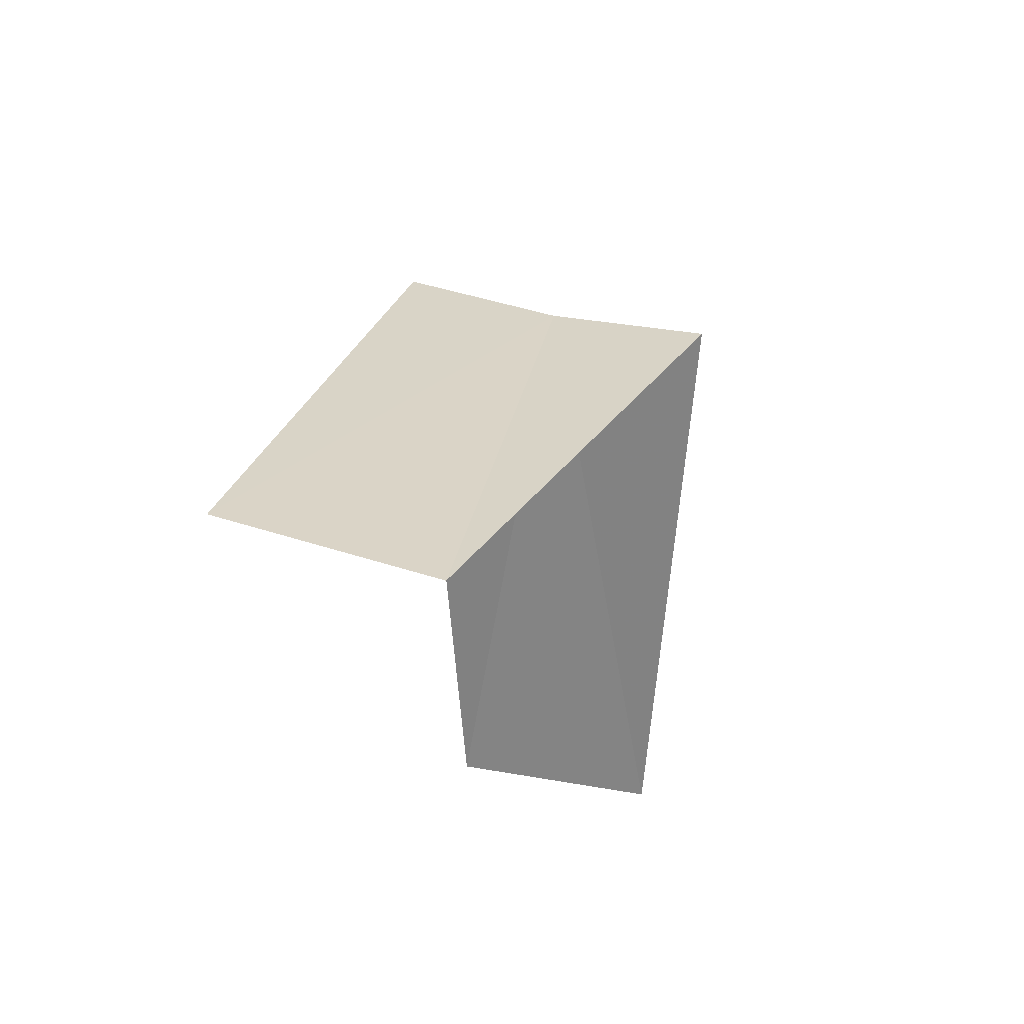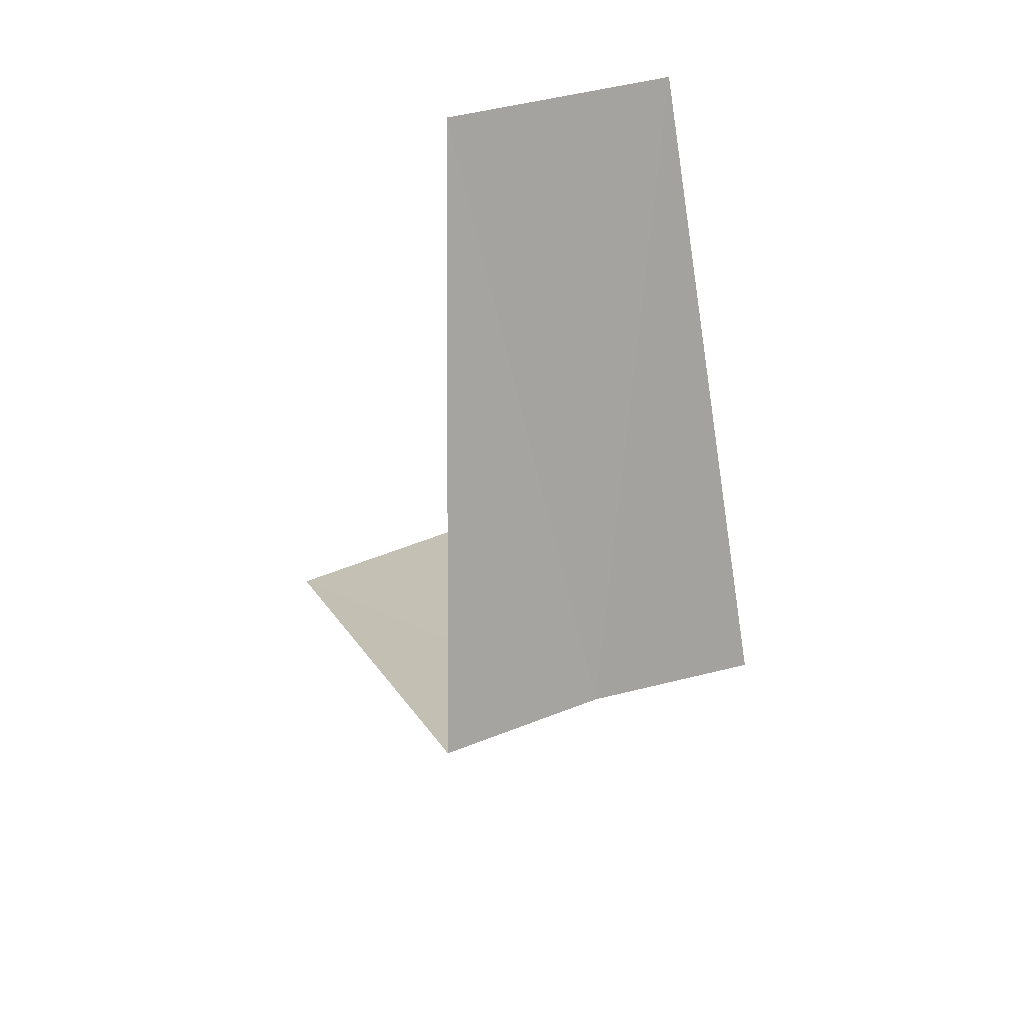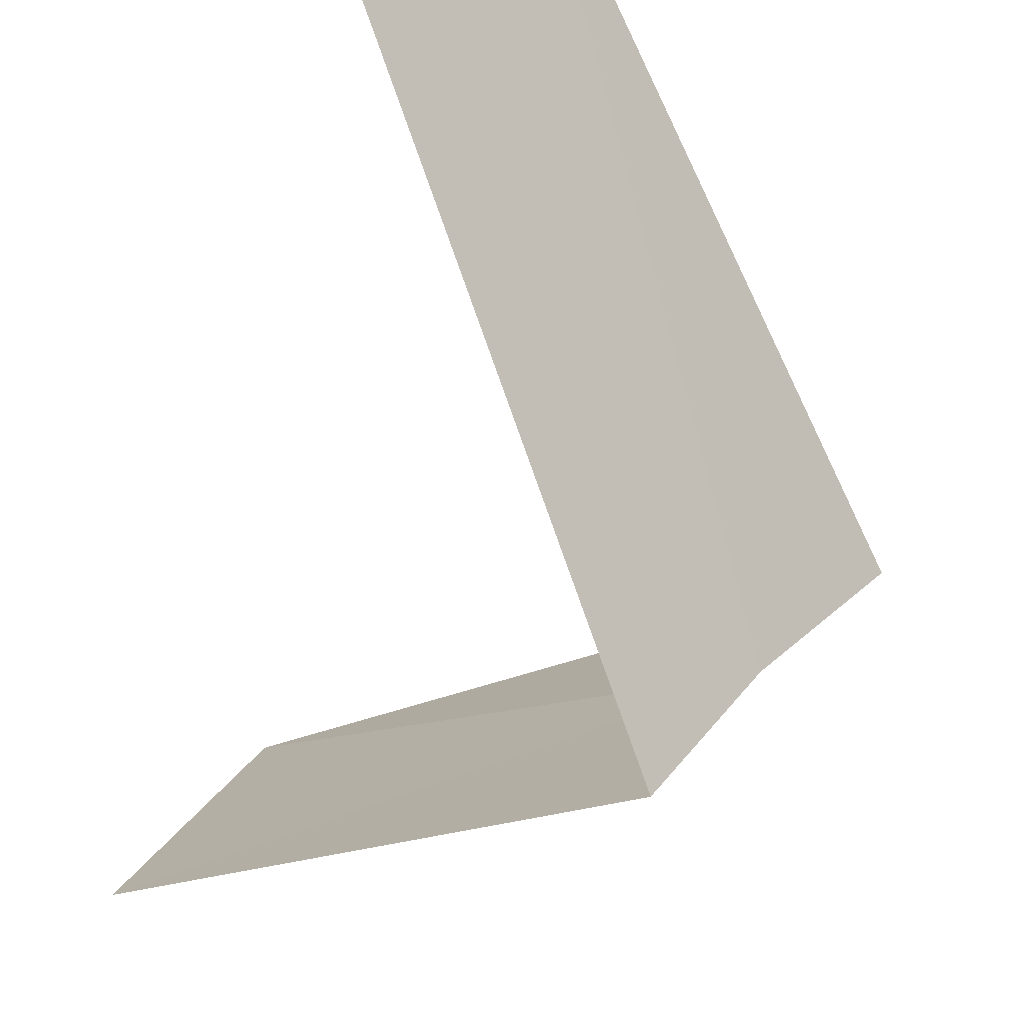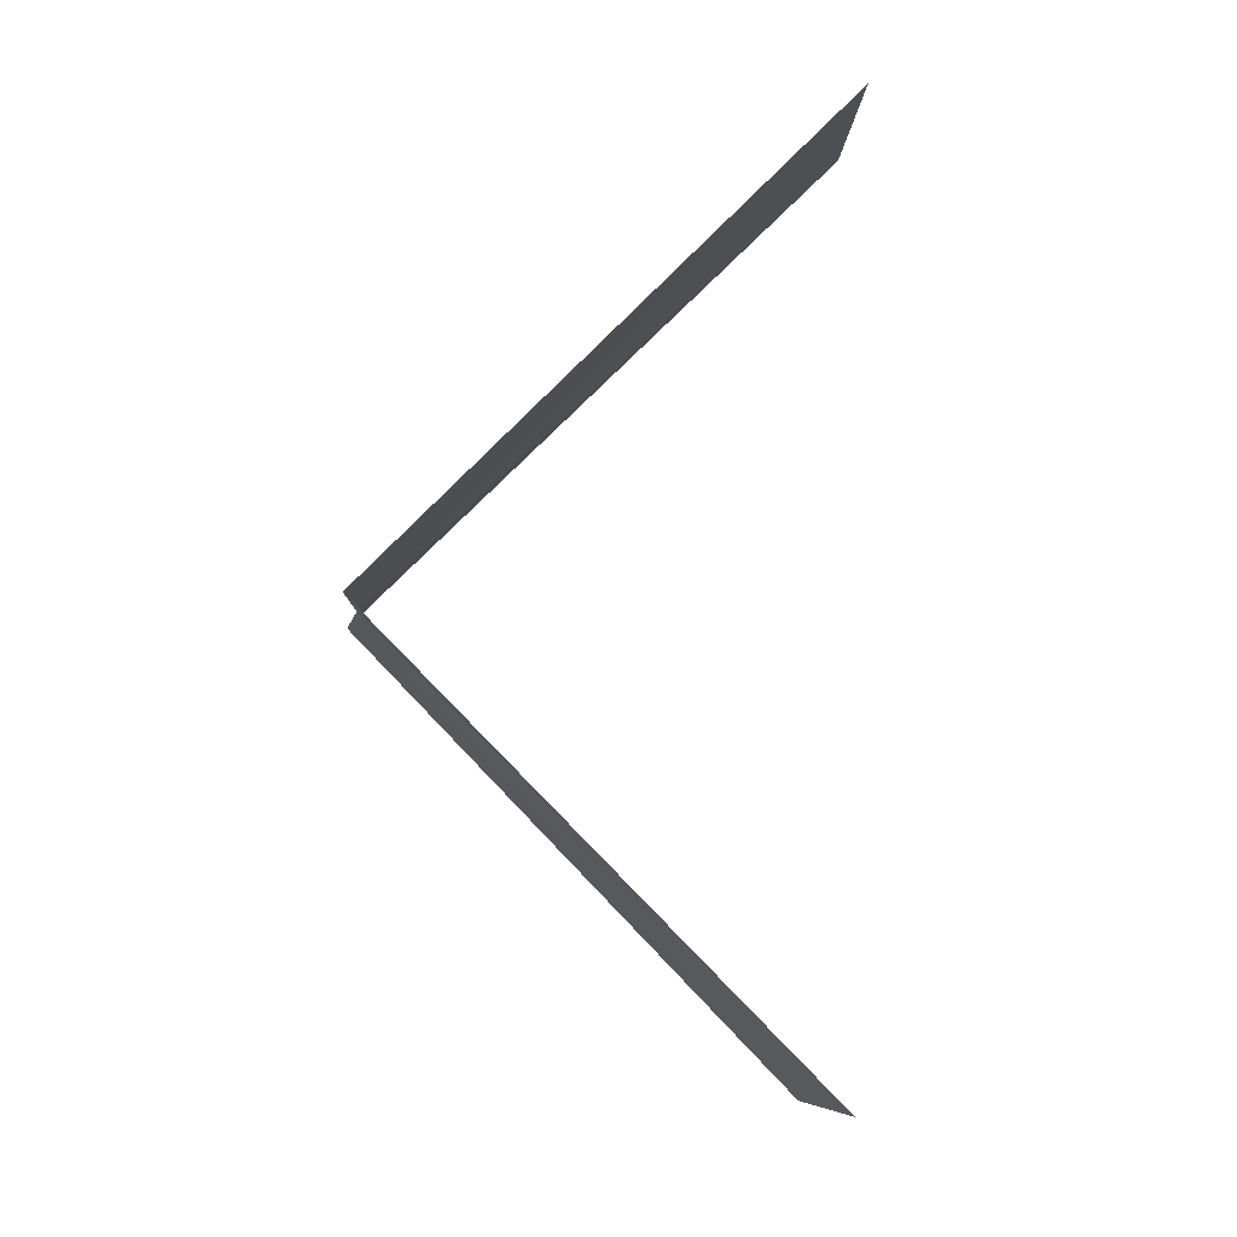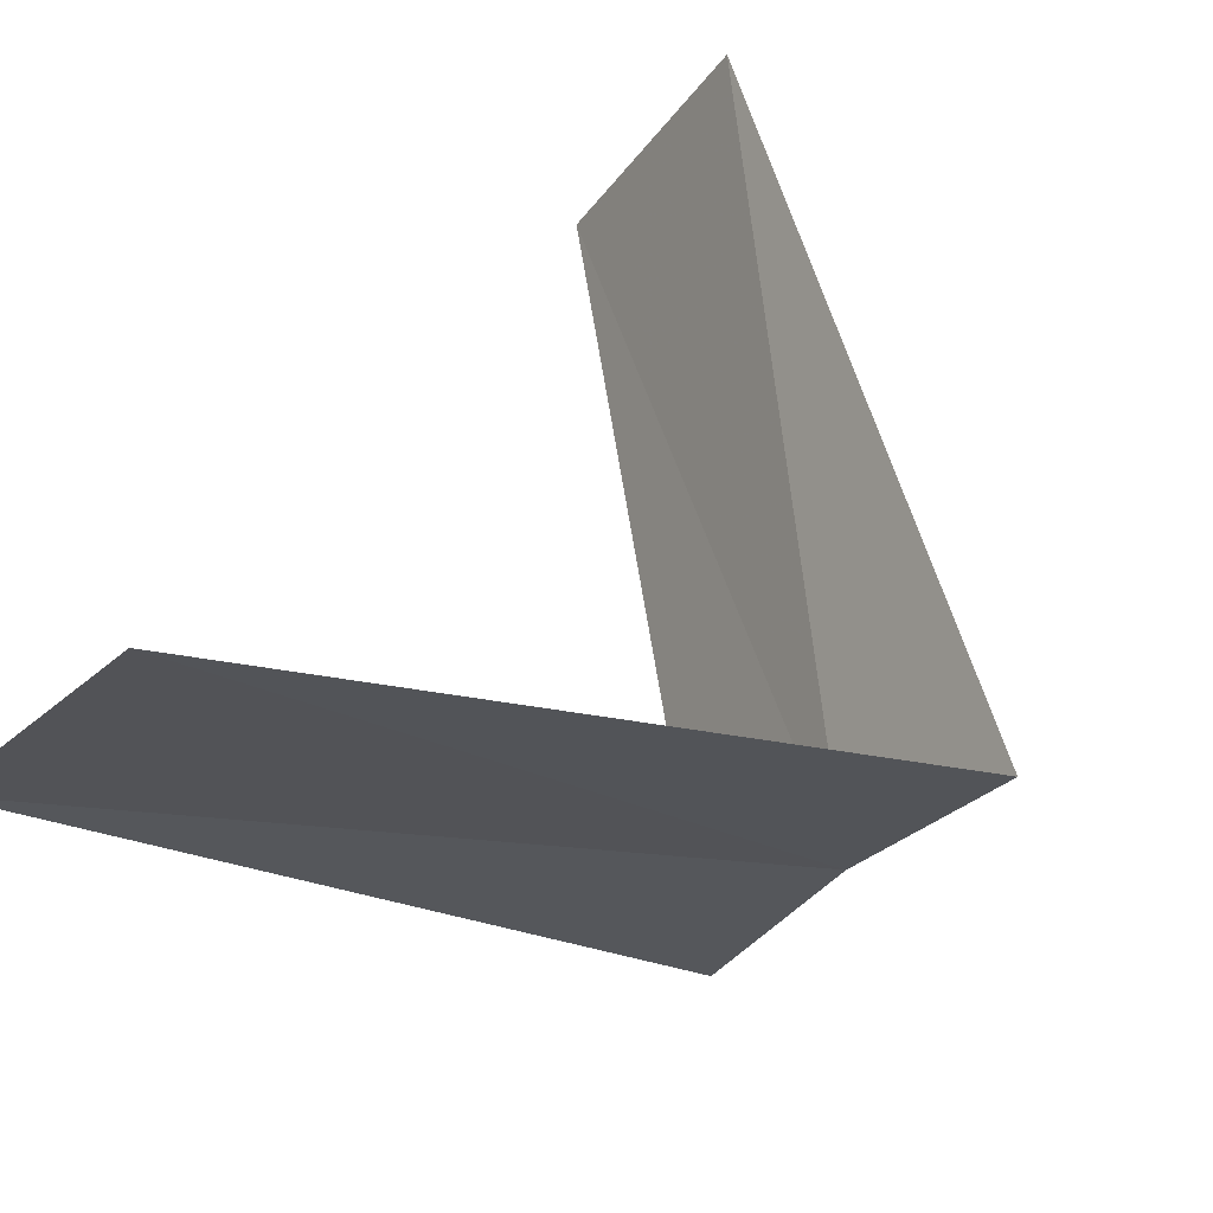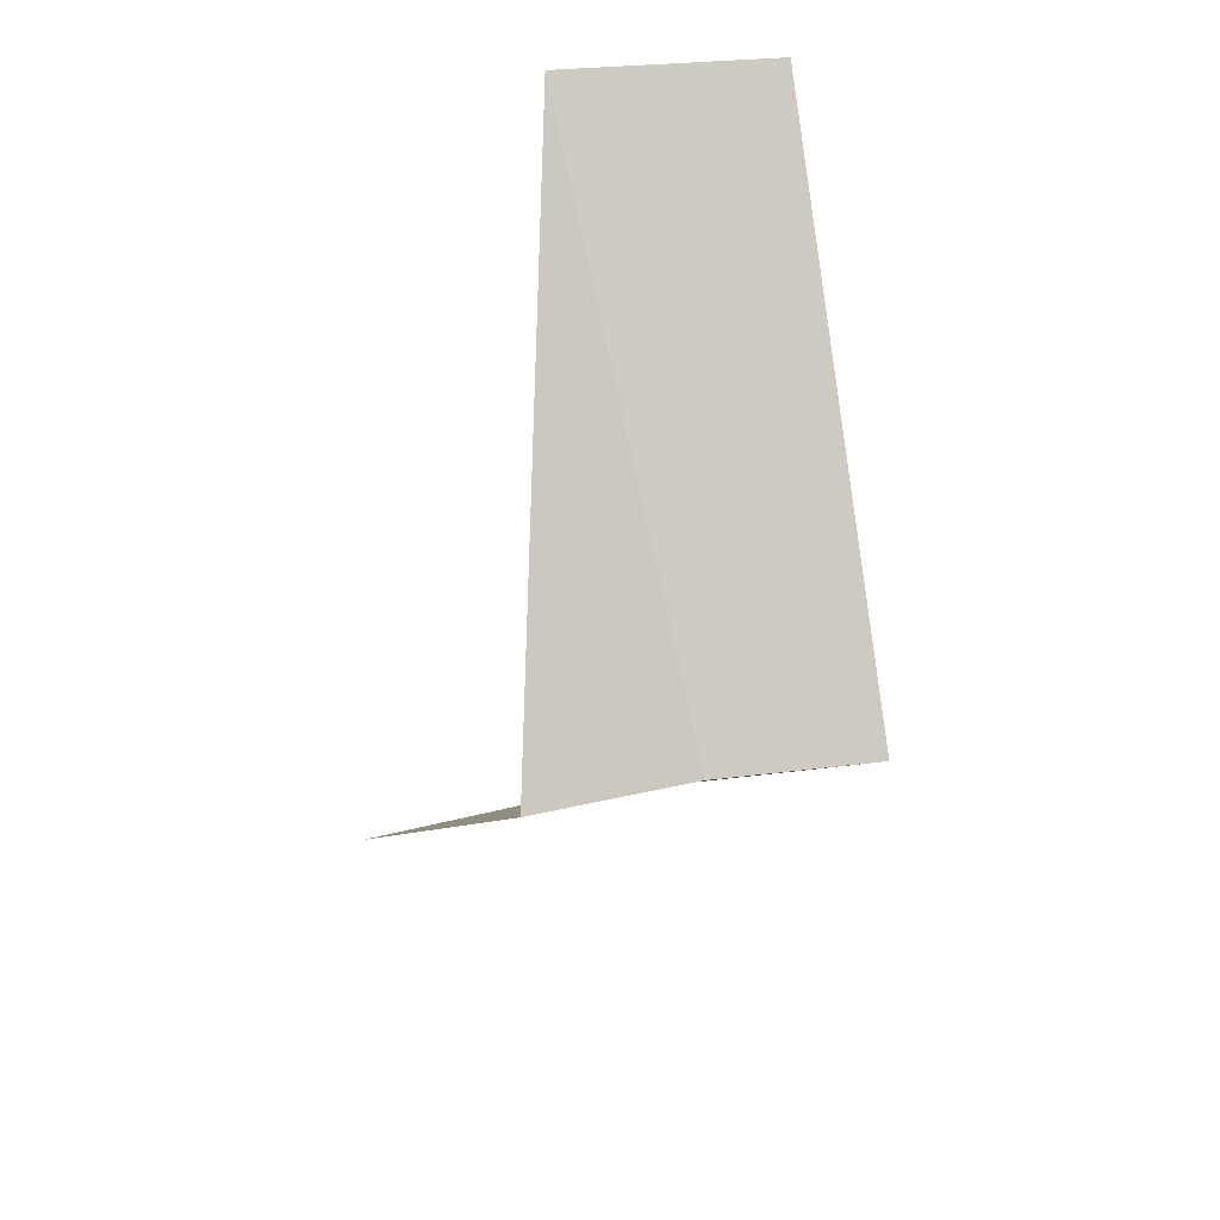
<metadata>
{"format":"obj","ext":"obj","renderer":"f3d","projection":"perspective","resolution":1024,"background":"white","views":[{"elev":72.8,"azim":139.6,"up":"+Z"},{"elev":63.7,"azim":-73.7,"up":"+Z"},{"elev":-44.3,"azim":173.5,"up":"+Y"},{"elev":-11.5,"azim":30.6,"up":"+Z"},{"elev":42.5,"azim":-148.1,"up":"+Y"},{"elev":40.9,"azim":-72.0,"up":"+Z"}]}
</metadata>
<code>
v 2.427 1.763 27.2
v 2.916 2.738 26.24
v 3.236 2.351 26.2
v 2.187 2.054 27.24
v 2.629 1.445 27.16
v 3.236 2.351 28.2
v 3.505 1.927 28.16
f 1 3 2
f 1 2 4
f 1 5 3
f 1 4 6
f 1 7 5
f 1 6 7

</code>
